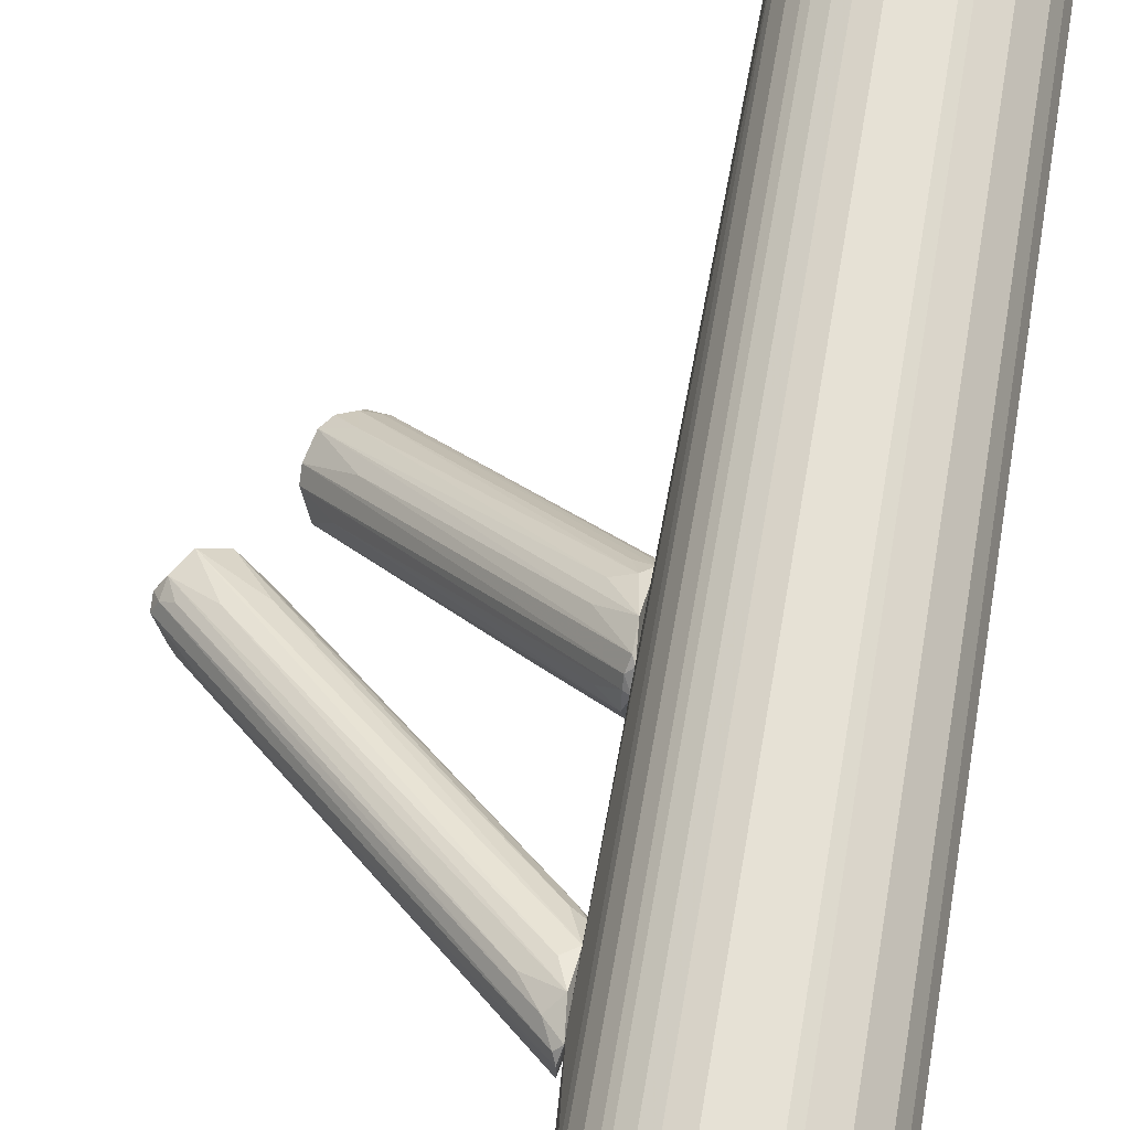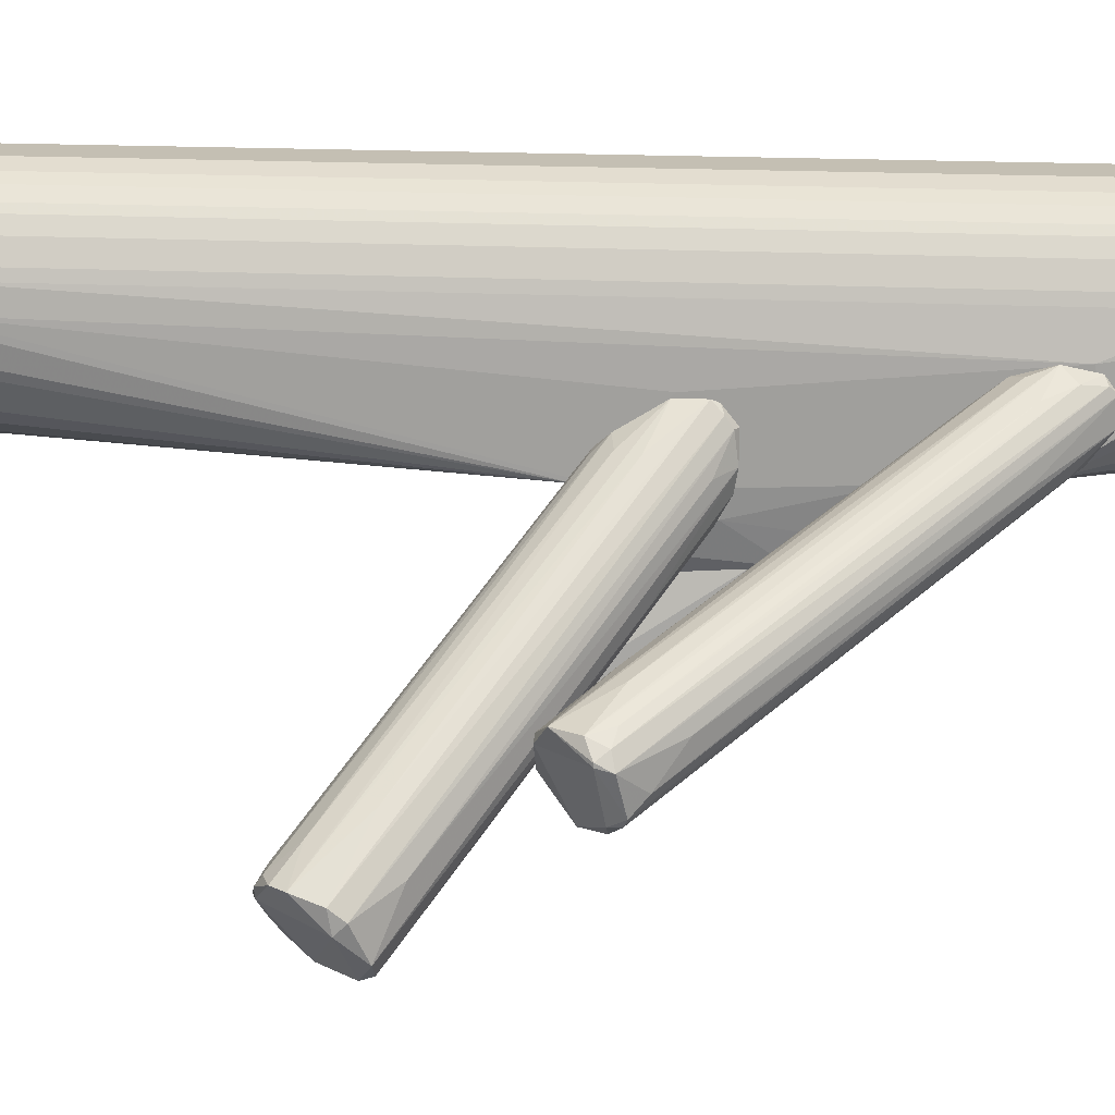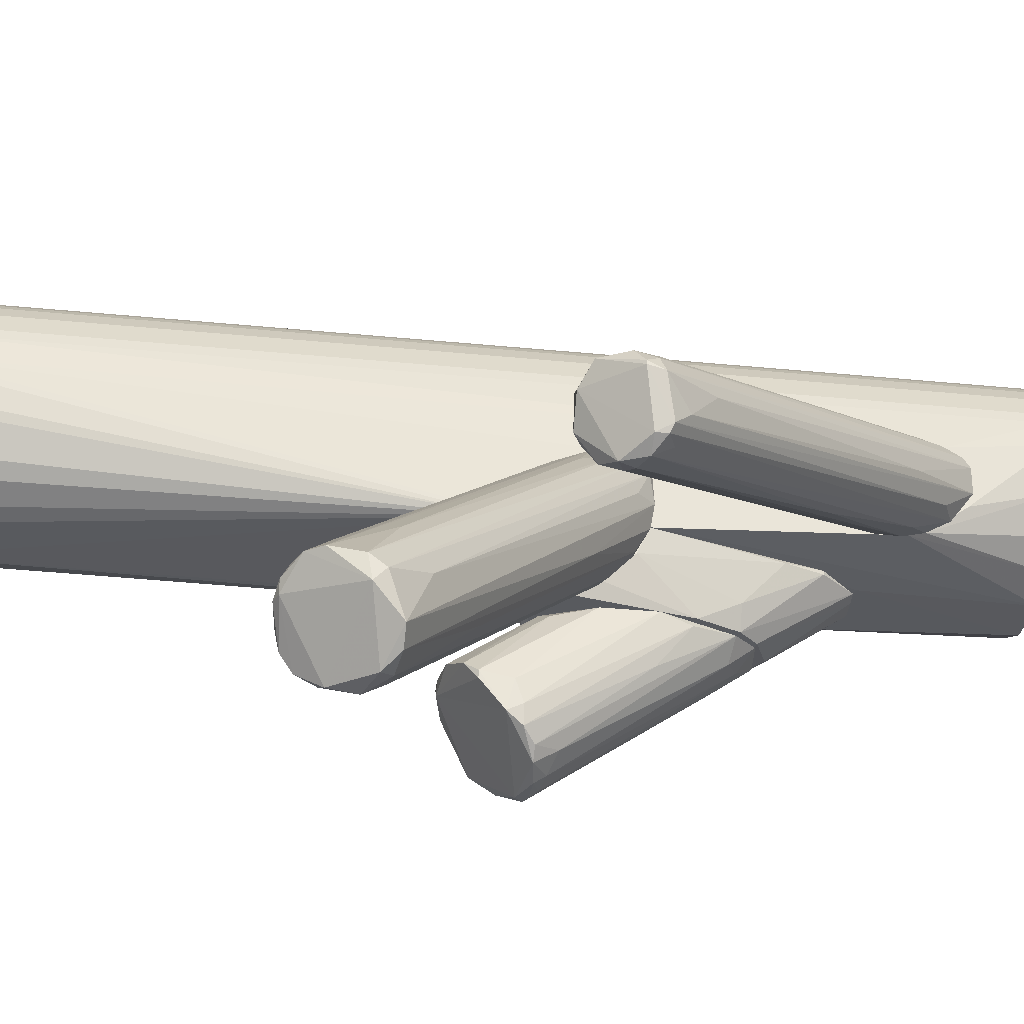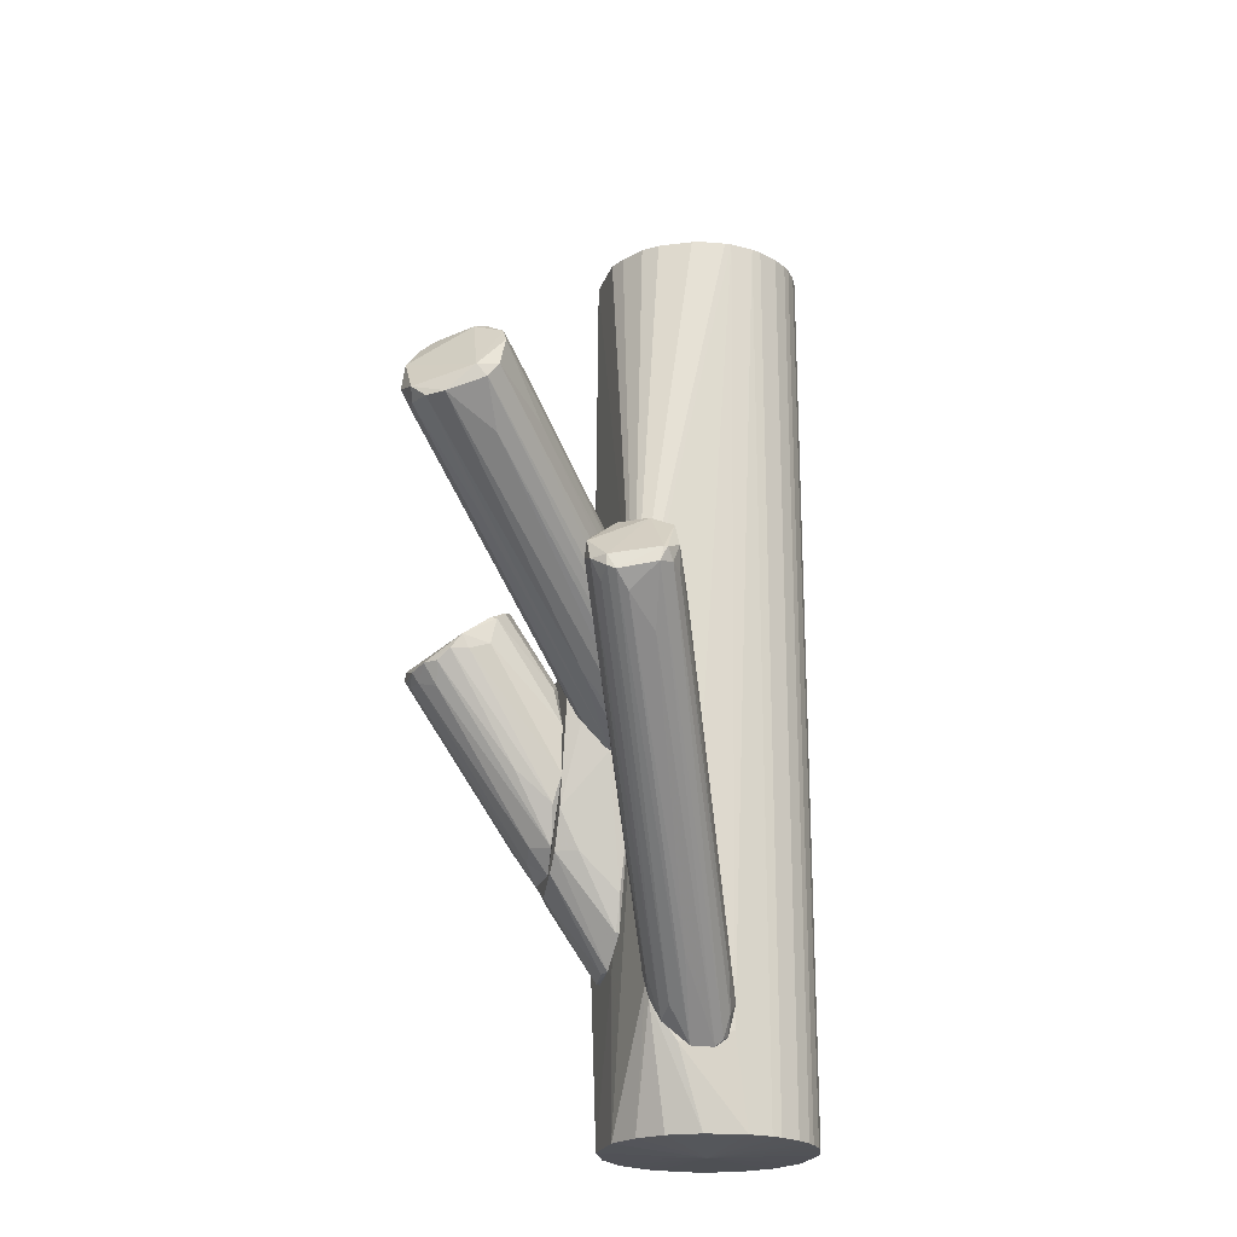
<metadata>
{"format":"obj","ext":"obj","renderer":"f3d","projection":"perspective","resolution":1024,"background":"white","views":[{"elev":64.7,"azim":-170.0,"up":"+Y"},{"elev":17.8,"azim":95.6,"up":"+Y"},{"elev":-30.5,"azim":81.6,"up":"+Y"},{"elev":-22.0,"azim":73.5,"up":"+Z"}]}
</metadata>
<code>
o convex_0
v -0.03642 0.03015 -0.105
v -0.01471 0.008443 -0.001131
v -0.01471 0.007665 -0.001131
v -0.06355 0.02705 0.105
v -0.02712 0.05185 0.105
v -0.03487 0.05495 -0.1035
v -0.05967 0.01775 -0.1035
v -0.04572 0.008448 0.105
v -0.05967 0.04565 -0.1035
v -0.05425 0.05108 0.105
v -0.01626 0.03247 -0.1035
v -0.01626 0.03092 0.105
v -0.03409 0.008443 -0.1035
v -0.02014 0.04487 -0.1035
v -0.02479 0.0131 0.105
v -0.04804 0.00767 -0.05851
v -0.01471 0.01077 -0.07712
v -0.05967 0.01775 0.105
v -0.06355 0.03635 -0.1035
v -0.06199 0.041 0.105
v -0.04572 0.05495 0.105
v -0.04804 0.05417 -0.1035
v -0.01781 0.04022 0.105
v -0.01471 0.02937 -0.08254
v -0.06355 0.02705 -0.1035
v -0.03487 0.05495 0.105
v -0.02712 0.05185 -0.1035
v -0.05425 0.01232 0.105
v -0.05425 0.01232 -0.1035
v -0.03409 0.008448 0.105
v -0.02246 0.04797 0.105
v -0.02169 0.0162 -0.1035
v -0.01781 0.02317 0.105
v -0.05425 0.05108 -0.1035
v -0.06355 0.03635 0.105
v -0.05967 0.04565 0.105
v -0.01781 0.04022 -0.1035
v -0.01471 0.007665 -0.02752
v -0.04572 0.008448 -0.1035
v -0.04572 0.05495 -0.1035
v -0.06199 0.0224 -0.1035
v -0.02401 0.04952 -0.1035
v -0.01471 0.02317 -0.01742
v -0.02169 0.0162 0.105
v -0.03022 0.0534 -0.1035
v -0.01704 0.0379 0.105
v -0.05037 0.009994 0.105
v -0.06199 0.041 -0.1035
v -0.02014 0.04487 0.105
v -0.06199 0.0224 0.105
v -0.03177 0.00767 -0.0686
v -0.01781 0.02317 -0.1035
v -0.01471 0.009994 -0.07401
v -0.03022 0.0534 0.105
v -0.04494 0.007665 -0.03525
v -0.04804 0.05417 0.105
v -0.02712 0.01154 -0.1035
v -0.01626 0.03247 0.105
v -0.03022 0.009994 0.105
v -0.01471 0.01697 -0.08565
v -0.01704 0.0379 -0.1035
v -0.01704 0.0255 0.105
v -0.02401 0.04952 0.105
v -0.02246 0.04797 -0.1035
f 42 31 64
f 3 2 12
f 2 3 17
f 2 17 24
f 19 1 25
f 4 19 25
f 6 21 26
f 18 7 28
f 7 1 29
f 16 28 29
f 28 7 29
f 8 3 30
f 26 4 30
f 18 28 30
f 1 9 34
f 9 10 34
f 10 22 34
f 22 1 34
f 19 4 35
f 20 19 35
f 4 26 35
f 26 20 35
f 10 9 36
f 9 20 36
f 20 26 36
f 26 10 36
f 1 14 37
f 14 23 37
f 17 3 38
f 1 13 39
f 29 1 39
f 16 29 39
f 6 1 40
f 21 6 40
f 22 21 40
f 1 22 40
f 1 7 41
f 7 18 41
f 25 1 41
f 4 25 41
f 1 27 42
f 27 5 42
f 2 24 43
f 15 3 44
f 3 33 44
f 1 6 45
f 6 26 45
f 27 1 45
f 5 27 45
f 23 26 46
f 37 23 46
f 16 8 47
f 28 16 47
f 8 30 47
f 30 28 47
f 9 1 48
f 1 19 48
f 20 9 48
f 19 20 48
f 23 14 49
f 26 23 49
f 14 31 49
f 31 26 49
f 30 4 50
f 18 30 50
f 4 41 50
f 41 18 50
f 13 38 51
f 39 13 51
f 16 39 51
f 1 11 52
f 32 1 52
f 17 32 52
f 38 13 53
f 17 38 53
f 26 5 54
f 5 45 54
f 45 26 54
f 3 8 55
f 8 16 55
f 38 3 55
f 16 51 55
f 51 38 55
f 22 10 56
f 21 22 56
f 10 26 56
f 26 21 56
f 13 1 57
f 1 32 57
f 32 17 57
f 53 13 57
f 17 53 57
f 12 2 58
f 2 43 58
f 43 24 58
f 24 46 58
f 46 26 58
f 3 15 59
f 30 3 59
f 26 30 59
f 15 44 59
f 44 33 59
f 12 58 59
f 58 26 59
f 11 24 60
f 24 17 60
f 52 11 60
f 17 52 60
f 11 1 61
f 24 11 61
f 1 37 61
f 46 24 61
f 37 46 61
f 3 12 62
f 33 3 62
f 12 59 62
f 59 33 62
f 5 26 63
f 26 31 63
f 42 5 63
f 31 42 63
f 14 1 64
f 31 14 64
f 1 42 64
o convex_1
v -0.01471 0.02161 -0.02441
v 0.03878 -0.04194 0.04225
v 0.04188 -0.03962 0.04147
v 0.04498 -0.05202 0.02287
v -0.01471 -0.007845 -0.004259
v -0.01471 0.01386 -0.004259
v 0.05041 -0.03884 0.02906
v -0.01392 0.006884 -0.02674
v 0.03568 -0.05513 0.02829
v 0.03412 -0.04815 0.04069
v -0.007729 0.01541 -0.008138
v -0.01471 -0.004741 -0.01744
v 0.04265 -0.03729 0.01822
v -0.01161 -0.000871 0.003492
v 0.04653 -0.03729 0.03836
v -0.01315 0.01774 -0.02674
v 0.03257 -0.0528 0.03449
v -0.01392 -0.005523 0.000399
v -0.01392 0.0224 -0.01666
v 0.04808 -0.04891 0.02287
v 0.03955 -0.05357 0.02365
v -0.01471 0.001458 -0.02364
v -0.01471 -0.007845 -0.01124
v 0.04886 -0.03729 0.03526
v -0.01315 0.01154 -0.02752
v -0.01471 0.007658 -0.00038
v 0.03568 -0.05434 0.03372
v -0.01392 0.0224 -0.02286
v -0.01238 0.01696 -0.007367
v 0.05041 -0.04117 0.02596
v 0.0287 -0.03651 0.03604
v 0.05041 -0.04349 0.02829
v 0.03878 -0.03729 0.03991
v 0.03335 -0.05124 0.03836
v 0.03878 -0.02722 0.02287
v 0.04265 -0.03729 0.03991
v -0.01315 0.02006 -0.02519
v 0.02482 -0.04582 0.02441
v 0.0411 -0.04194 0.04147
v 0.03723 -0.03884 0.04069
v 0.04188 -0.05434 0.02596
v 0.0349 -0.0528 0.02441
v -0.01315 -0.008626 -0.001159
v -0.01471 -0.003201 0.000399
v -0.01315 -0.003967 -0.01899
v -0.01315 0.001458 -0.02364
v -0.01471 -0.007063 -0.01356
v 0.0349 -0.04504 0.04147
v -0.01315 0.009988 -0.001159
v 0.002349 -0.008619 -0.01356
v -0.005402 -0.01715 0.000399
v 0.02559 -0.03651 0.008915
v -0.01471 0.01774 -0.02752
v -0.0085 0.01076 -0.02364
v -0.00618 0.01541 -0.0128
v -0.01083 0.01308 -0.003487
v 0.0411 -0.03186 0.03372
f 93 100 121
f 65 69 70
f 69 65 76
f 65 70 83
f 76 65 86
f 69 76 87
f 83 75 88
f 77 84 89
f 70 69 90
f 81 73 91
f 65 83 92
f 83 70 93
f 75 83 93
f 77 80 94
f 84 77 94
f 90 78 95
f 88 79 96
f 71 88 96
f 94 71 96
f 84 94 96
f 74 82 98
f 81 91 98
f 88 71 99
f 71 92 99
f 67 79 100
f 97 67 100
f 65 92 101
f 92 71 101
f 94 80 101
f 71 94 101
f 73 81 102
f 87 73 102
f 67 66 103
f 66 74 103
f 79 67 103
f 96 79 103
f 91 96 103
f 74 98 103
f 98 91 103
f 66 67 104
f 90 95 104
f 67 97 104
f 68 84 105
f 85 68 105
f 73 85 105
f 91 73 105
f 84 96 105
f 96 91 105
f 85 73 106
f 76 85 106
f 69 81 107
f 82 69 107
f 81 98 107
f 98 82 107
f 74 78 108
f 82 74 108
f 69 82 108
f 90 69 108
f 78 90 108
f 85 76 109
f 76 86 109
f 109 86 110
f 86 72 110
f 87 76 111
f 73 87 111
f 106 73 111
f 76 106 111
f 74 66 112
f 78 74 112
f 95 78 112
f 66 104 112
f 104 95 112
f 70 90 113
f 97 70 113
f 90 104 113
f 104 97 113
f 84 68 114
f 72 89 114
f 89 84 114
f 68 110 114
f 110 72 114
f 81 69 115
f 69 87 115
f 102 81 115
f 87 102 115
f 68 85 116
f 85 109 116
f 109 110 116
f 110 68 116
f 86 65 117
f 72 86 117
f 89 72 117
f 80 89 117
f 65 101 117
f 101 80 117
f 80 77 118
f 89 80 118
f 77 89 118
f 83 88 119
f 92 83 119
f 88 99 119
f 99 92 119
f 93 70 120
f 70 97 120
f 100 93 120
f 97 100 120
f 88 75 121
f 79 88 121
f 75 93 121
f 100 79 121
o convex_2
v -0.03719 -0.007064 -0.008916
v -0.03099 -0.03885 -0.007368
v -0.02479 -0.03885 -0.007368
v -0.03641 -0.007842 -0.04923
v -0.01859 -0.007067 -0.01822
v -0.02324 -0.01792 0.008135
v -0.04029 -0.0311 0.001938
v -0.01549 -0.03264 -0.004272
v -0.04494 -0.007064 -0.03681
v -0.02401 -0.007842 -0.04379
v -0.03874 -0.02334 0.005813
v -0.01549 -0.02412 0.003486
v -0.03719 -0.03575 -0.005825
v -0.04416 -0.007064 -0.02131
v -0.01859 -0.007067 -0.02907
v -0.02324 -0.007064 -0.008142
v -0.04184 -0.007842 -0.04535
v -0.03176 -0.0187 0.008915
v -0.02944 -0.007064 -0.04844
v -0.02014 -0.0373 -0.006594
v -0.03254 -0.007064 -0.005825
v -0.01781 -0.02025 0.005808
v -0.01471 -0.02412 -0.002718
v -0.03099 -0.03885 -0.00504
v -0.02789 -0.01172 -0.04302
v -0.03099 -0.02025 0.008915
v -0.02014 -0.008616 -0.03527
v -0.03874 -0.03497 -0.002718
v -0.04494 -0.009391 -0.02674
v -0.01471 -0.03032 -0.00117
v -0.04107 -0.007064 -0.01357
v -0.03719 -0.0218 0.007361
v -0.04494 -0.007842 -0.03681
v -0.04029 -0.02644 0.003486
v -0.03254 -0.01094 -0.04535
v -0.03254 -0.03885 -0.006594
v -0.01471 -0.02877 -0.004272
v -0.01781 -0.03497 -0.006594
v -0.01549 -0.02257 0.003486
v -0.02014 -0.008616 -0.009701
v -0.02789 -0.008616 -0.003498
v -0.04261 -0.01559 -0.02984
v -0.04029 -0.03187 0.000384
v -0.02479 -0.0373 -0.009701
v -0.03874 -0.01249 -0.04146
v -0.02944 -0.01792 0.008915
v -0.02091 -0.03419 -0.01125
v -0.02944 -0.03807 -0.008916
v -0.02014 -0.01714 -0.02829
v -0.03951 -0.007064 -0.04767
f 130 140 171
f 122 130 135
f 130 122 137
f 126 136 137
f 136 131 140
f 130 137 140
f 137 136 140
f 137 122 142
f 122 139 142
f 137 127 143
f 136 126 144
f 123 124 145
f 124 141 145
f 140 131 146
f 133 143 147
f 143 127 147
f 128 145 147
f 131 136 148
f 145 128 149
f 135 130 150
f 141 129 151
f 145 141 151
f 133 147 151
f 147 145 151
f 122 135 152
f 135 132 152
f 132 128 153
f 139 122 153
f 128 147 153
f 147 139 153
f 122 152 153
f 152 132 153
f 130 138 154
f 150 130 154
f 128 132 155
f 132 135 155
f 150 128 155
f 135 150 155
f 125 140 156
f 140 146 156
f 134 138 157
f 123 145 157
f 149 134 157
f 145 149 157
f 136 144 158
f 129 148 158
f 148 136 158
f 151 129 158
f 144 151 158
f 129 141 159
f 143 133 160
f 144 126 160
f 133 151 160
f 151 144 160
f 126 137 161
f 137 143 161
f 160 126 161
f 143 160 161
f 127 137 162
f 137 142 162
f 138 134 163
f 134 149 163
f 154 138 163
f 149 154 163
f 149 128 164
f 128 150 164
f 154 149 164
f 150 154 164
f 141 124 165
f 156 146 165
f 125 123 166
f 138 125 166
f 123 157 166
f 157 138 166
f 142 139 167
f 139 147 167
f 147 127 167
f 127 162 167
f 162 142 167
f 146 131 168
f 131 159 168
f 159 141 168
f 141 165 168
f 165 146 168
f 124 123 169
f 123 125 169
f 125 156 169
f 165 124 169
f 156 165 169
f 148 129 170
f 131 148 170
f 129 159 170
f 159 131 170
f 125 138 171
f 138 130 171
f 140 125 171
o convex_3
v -0.04106 -0.007062 -0.04689
v -0.01471 0.006113 -0.000388
v -0.01471 -0.003186 -0.000388
v -0.02557 0.007664 -0.06085
v -0.04649 0.007664 -0.03836
v -0.03951 -0.007062 -0.01202
v -0.02014 -0.007062 -0.03605
v -0.04029 0.006888 -0.06861
v -0.01471 0.007664 -0.02675
v -0.02789 -0.007062 -0.04844
v -0.02712 0.007664 -0.01047
v -0.01471 -0.007062 -0.005042
v -0.04571 -0.005511 -0.03759
v -0.04726 0.007664 -0.06007
v -0.04416 -0.007062 -0.0221
v -0.03564 -0.007062 -0.008147
v -0.03176 0.006888 -0.06783
v -0.01626 0.007664 -0.001169
v -0.01471 -0.003962 -0.01822
v -0.03564 -0.006287 -0.05155
v -0.04804 0.006113 -0.04534
v -0.04261 0.006888 -0.02985
v -0.02246 0.006888 -0.0531
v -0.02402 -0.007062 -0.04457
v -0.04571 0.006113 -0.0624
v -0.04106 -0.006287 -0.01435
v -0.04416 -0.007062 -0.04147
v -0.01471 0.002238 -0.02442
v -0.04029 0.007664 -0.06861
v -0.04804 0.006113 -0.05464
v -0.02091 0.007664 -0.004267
v -0.03951 -0.006287 -0.01202
v -0.01626 0.003788 -0.000388
v -0.02557 0.006888 -0.06085
v -0.03409 0.006113 -0.06783
v -0.01471 -0.007062 -0.01202
v -0.02169 -0.002411 -0.04457
v -0.04106 -0.003962 -0.05232
v -0.01549 -0.005511 -0.001944
f 187 183 210
f 177 172 178
f 173 174 180
f 175 176 180
f 178 172 181
f 180 176 182
f 177 178 183
f 180 174 183
f 176 175 185
f 172 177 186
f 177 183 187
f 173 180 189
f 180 182 189
f 180 183 190
f 181 172 191
f 176 185 192
f 186 176 192
f 184 186 192
f 182 176 193
f 175 180 194
f 178 181 195
f 181 188 195
f 176 186 197
f 186 177 197
f 193 176 197
f 172 186 198
f 186 184 198
f 196 172 198
f 190 178 199
f 180 190 199
f 194 180 199
f 185 175 200
f 175 188 200
f 188 179 200
f 179 196 200
f 196 185 200
f 192 185 201
f 184 192 201
f 185 196 201
f 198 184 201
f 196 198 201
f 189 182 202
f 187 189 202
f 177 187 203
f 182 193 203
f 197 177 203
f 193 197 203
f 202 182 203
f 187 202 203
f 174 173 204
f 187 174 204
f 173 189 204
f 189 187 204
f 188 175 205
f 175 194 205
f 195 188 205
f 179 188 206
f 188 181 206
f 191 179 206
f 181 191 206
f 183 178 207
f 178 190 207
f 190 183 207
f 178 195 208
f 199 178 208
f 194 199 208
f 205 194 208
f 195 205 208
f 191 172 209
f 179 191 209
f 172 196 209
f 196 179 209
f 183 174 210
f 174 187 210
o convex_4
v -0.0147 0.02161 -0.06394
v 0.06359 -0.009381 -0.01124
v 0.06359 -0.01016 -0.01124
v -0.01393 0.02472 -0.08644
v 0.0535 -0.02257 -0.01124
v -0.01393 0.009215 -0.07247
v 0.05117 -0.01559 -0.001938
v 0.06126 -0.01869 -0.01589
v 0.05815 -0.00629 -0.004271
v -0.01393 0.02937 -0.07712
v -0.01393 0.01308 -0.08178
v -0.01393 0.01153 -0.06318
v 0.05117 -0.02101 -0.005817
v 0.05273 -0.009381 -0.001938
v -0.0147 0.02704 -0.06937
v 0.06203 -0.007841 -0.01357
v -0.01393 0.01929 -0.08644
v 0.0535 -0.008618 -0.02442
v 0.05738 -0.02257 -0.0128
v -0.01082 0.02704 -0.08023
v 0.06126 -0.00629 -0.009697
v -0.0147 0.01774 -0.06239
v -0.0147 0.009988 -0.06705
v 0.04963 -0.01714 -0.003493
v -0.0147 0.01076 -0.07712
v 0.06359 -0.01094 -0.01435
v 0.04343 -0.002411 -0.0128
v 0.05117 -0.02179 -0.009697
v 0.04498 -0.009381 -0.007372
v 0.05506 -0.02257 -0.00815
v -0.0116 0.02781 -0.07171
v -0.01315 0.02626 -0.08488
v 0.05117 -0.001638 -0.01511
v -0.0116 0.02239 -0.06239
v 0.06048 -0.02024 -0.01511
v -0.008493 0.01308 -0.07945
v -0.0147 0.02781 -0.0841
v -0.0147 0.01541 -0.06239
v 0.05893 -0.01559 -0.01899
v 0.05506 -0.01016 -0.001938
v 0.04653 -0.01791 -0.00815
v -0.006171 0.02549 -0.07403
v -0.01237 0.01929 -0.06085
v -0.009275 0.008438 -0.07325
v 0.04653 -0.01403 -0.005817
v 0.002359 0.01308 -0.07171
v 0.06048 -0.02024 -0.0128
v 0.05661 -0.02024 -0.01667
v -0.01237 0.008438 -0.06705
v 0.0101 -0.001628 -0.0531
v 0.05893 -0.005512 -0.01435
f 252 231 261
f 213 212 219
f 219 212 231
f 212 226 231
f 211 225 232
f 232 225 233
f 223 217 234
f 227 221 235
f 216 233 235
f 233 225 235
f 212 213 236
f 213 218 236
f 226 212 236
f 228 214 236
f 224 219 237
f 219 225 237
f 216 215 238
f 217 224 239
f 217 223 240
f 215 229 240
f 238 215 240
f 223 238 240
f 225 219 241
f 220 225 241
f 230 226 242
f 226 236 242
f 236 214 242
f 219 231 243
f 231 220 243
f 241 219 243
f 220 241 243
f 225 211 244
f 224 237 244
f 237 225 244
f 227 218 246
f 221 227 246
f 218 245 246
f 245 221 246
f 225 220 247
f 214 227 247
f 220 230 247
f 235 225 247
f 227 235 247
f 242 214 247
f 230 242 247
f 233 222 248
f 232 233 248
f 222 234 248
f 218 227 249
f 236 218 249
f 228 236 249
f 213 219 250
f 224 217 250
f 219 224 250
f 217 240 250
f 222 233 251
f 233 223 251
f 223 234 251
f 234 222 251
f 230 220 252
f 220 231 252
f 211 232 253
f 239 224 253
f 232 239 253
f 244 211 253
f 224 244 253
f 221 229 254
f 216 235 254
f 235 221 254
f 234 217 255
f 217 239 255
f 239 232 255
f 232 248 255
f 248 234 255
f 227 214 256
f 214 228 256
f 249 227 256
f 228 249 256
f 218 213 257
f 240 229 257
f 245 218 257
f 229 245 257
f 213 250 257
f 250 240 257
f 229 221 258
f 221 245 258
f 245 229 258
f 233 216 259
f 223 233 259
f 216 238 259
f 238 223 259
f 215 216 260
f 229 215 260
f 216 254 260
f 254 229 260
f 226 230 261
f 231 226 261
f 230 252 261

</code>
